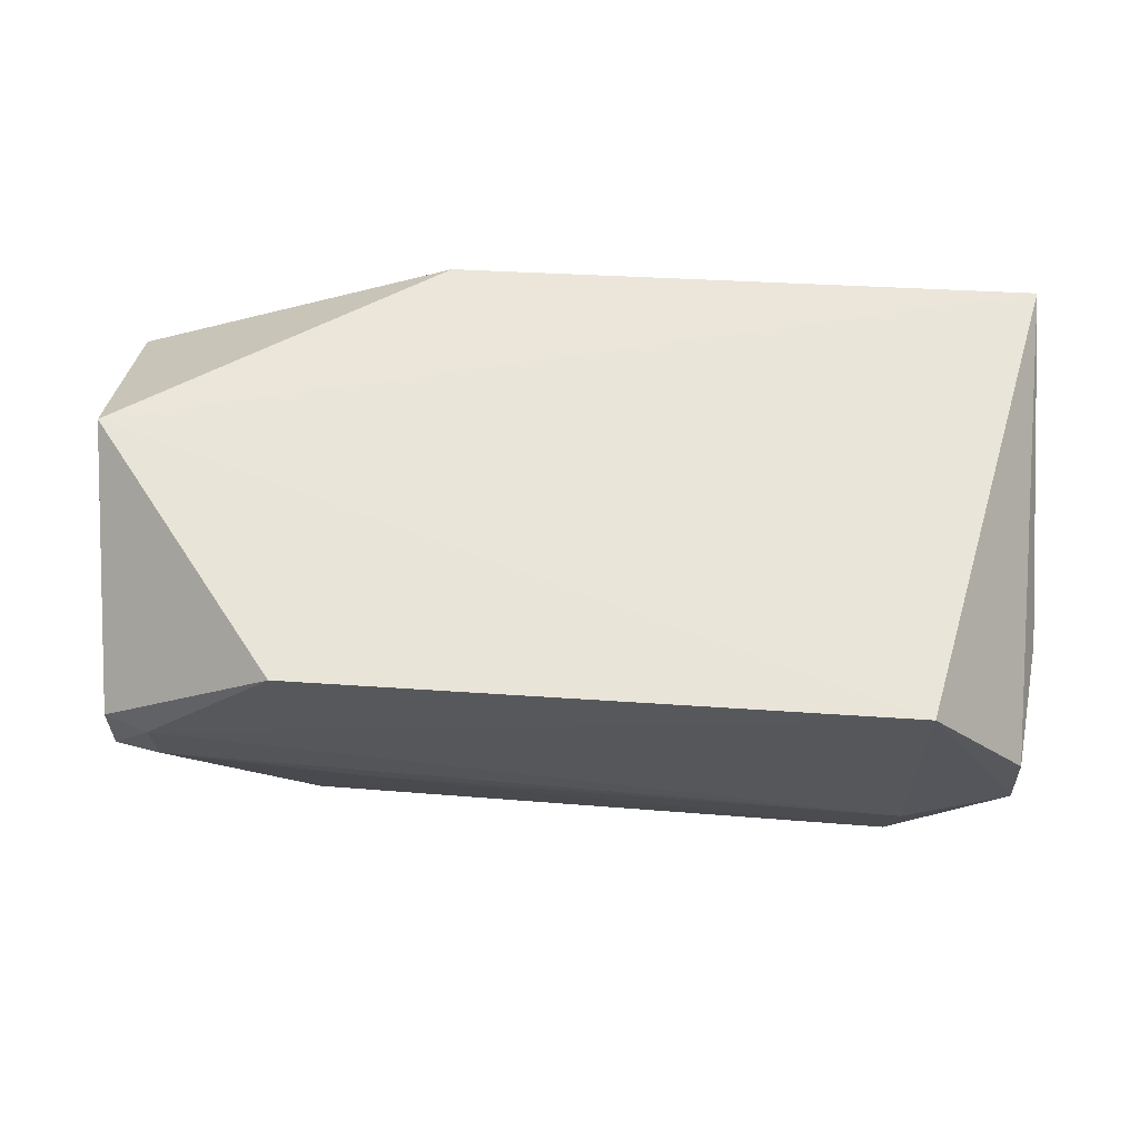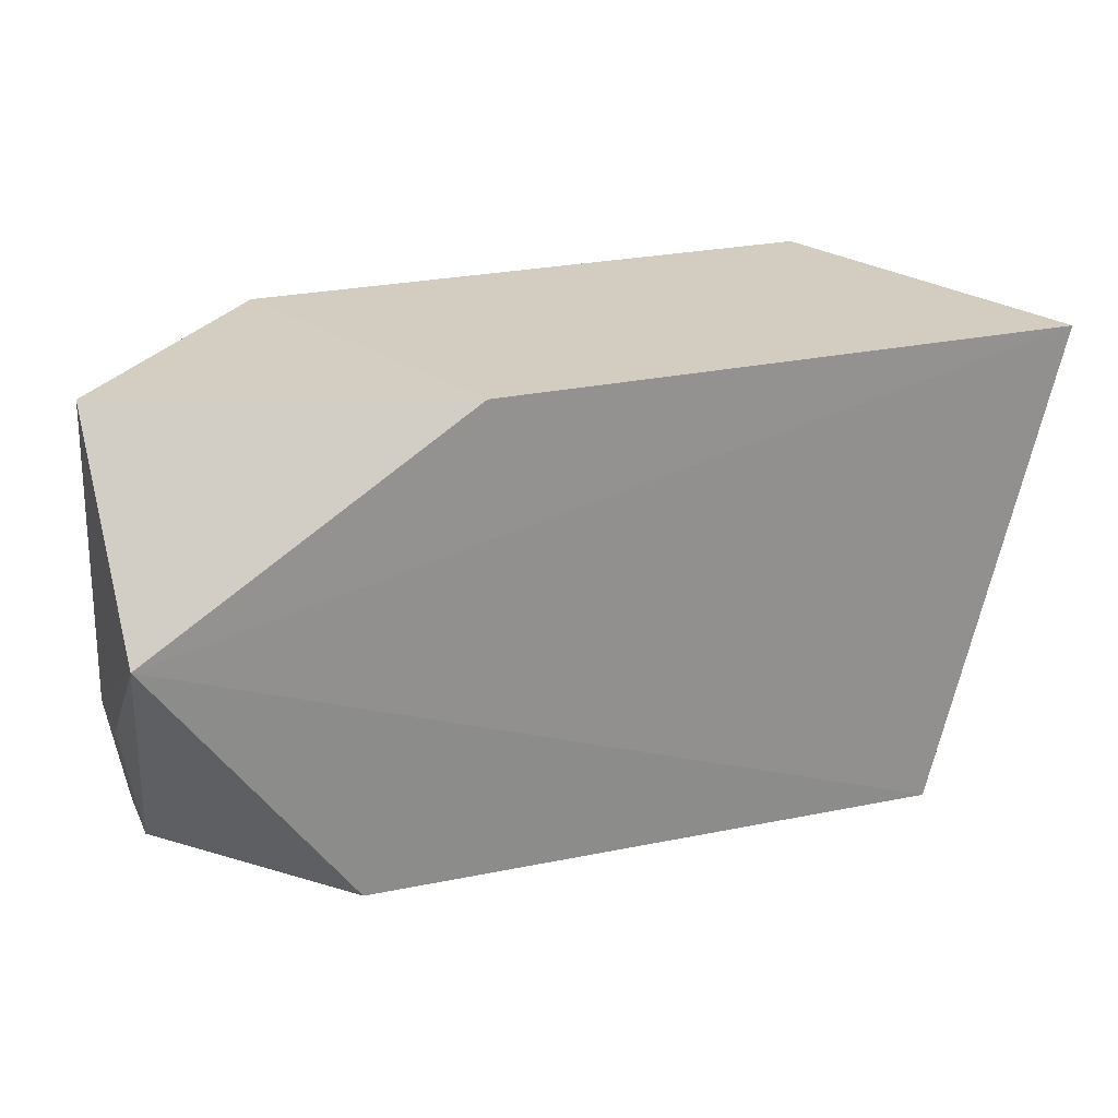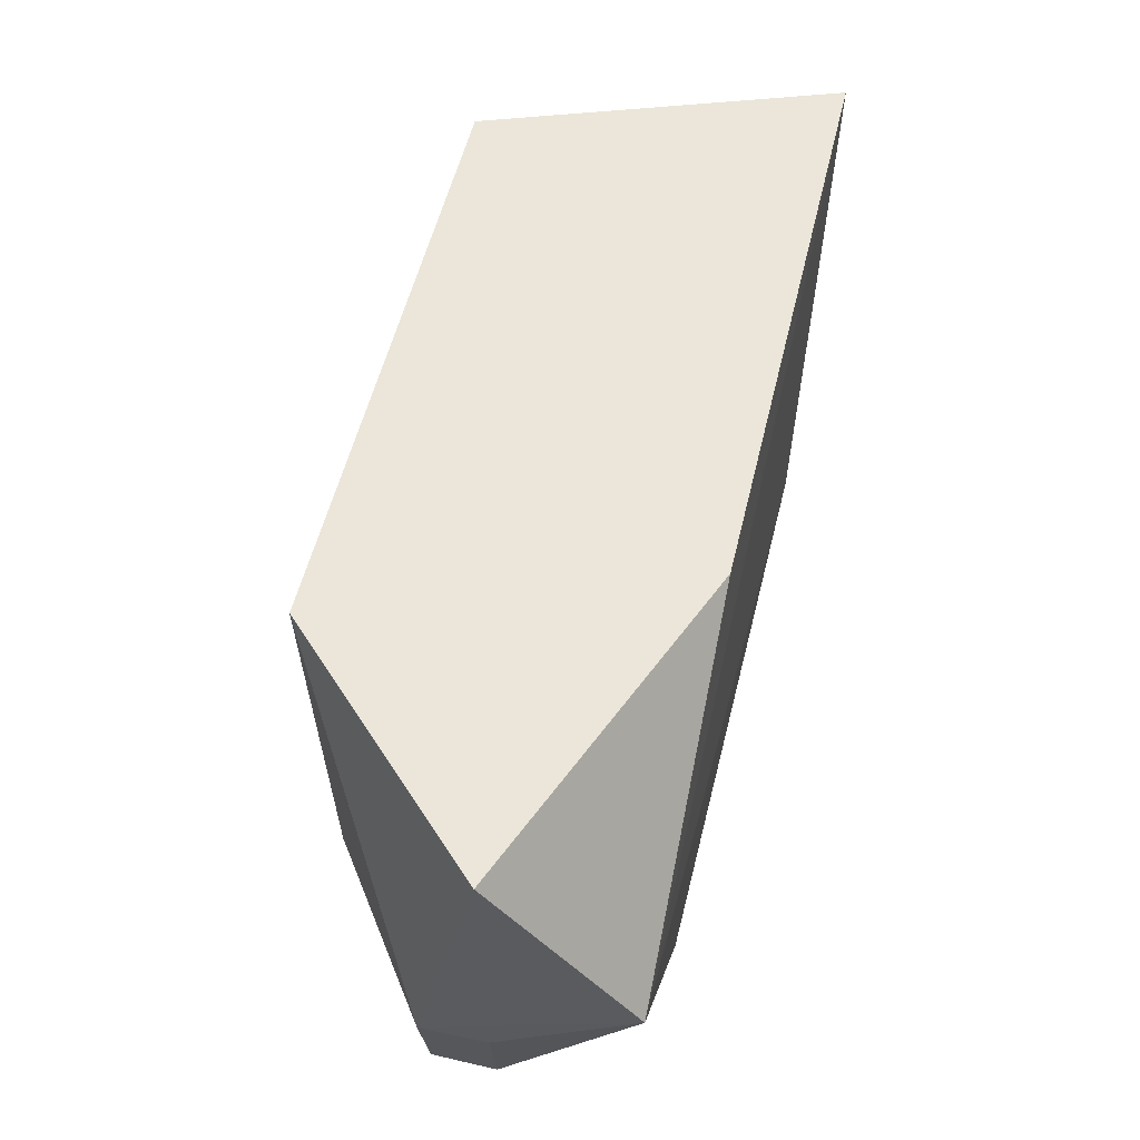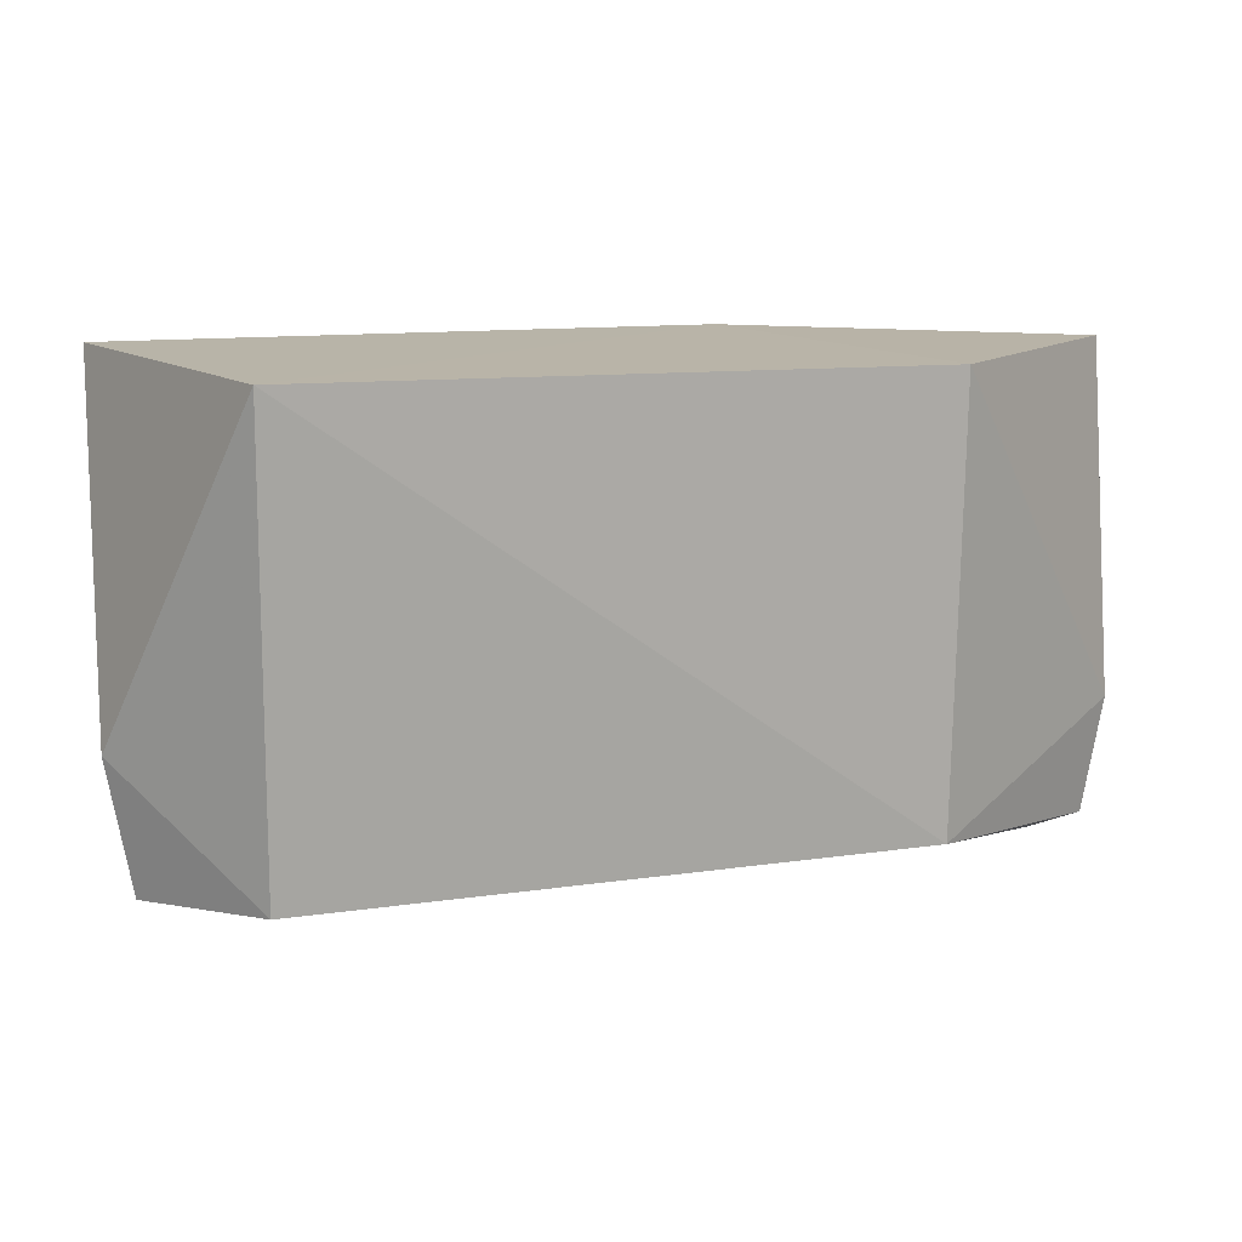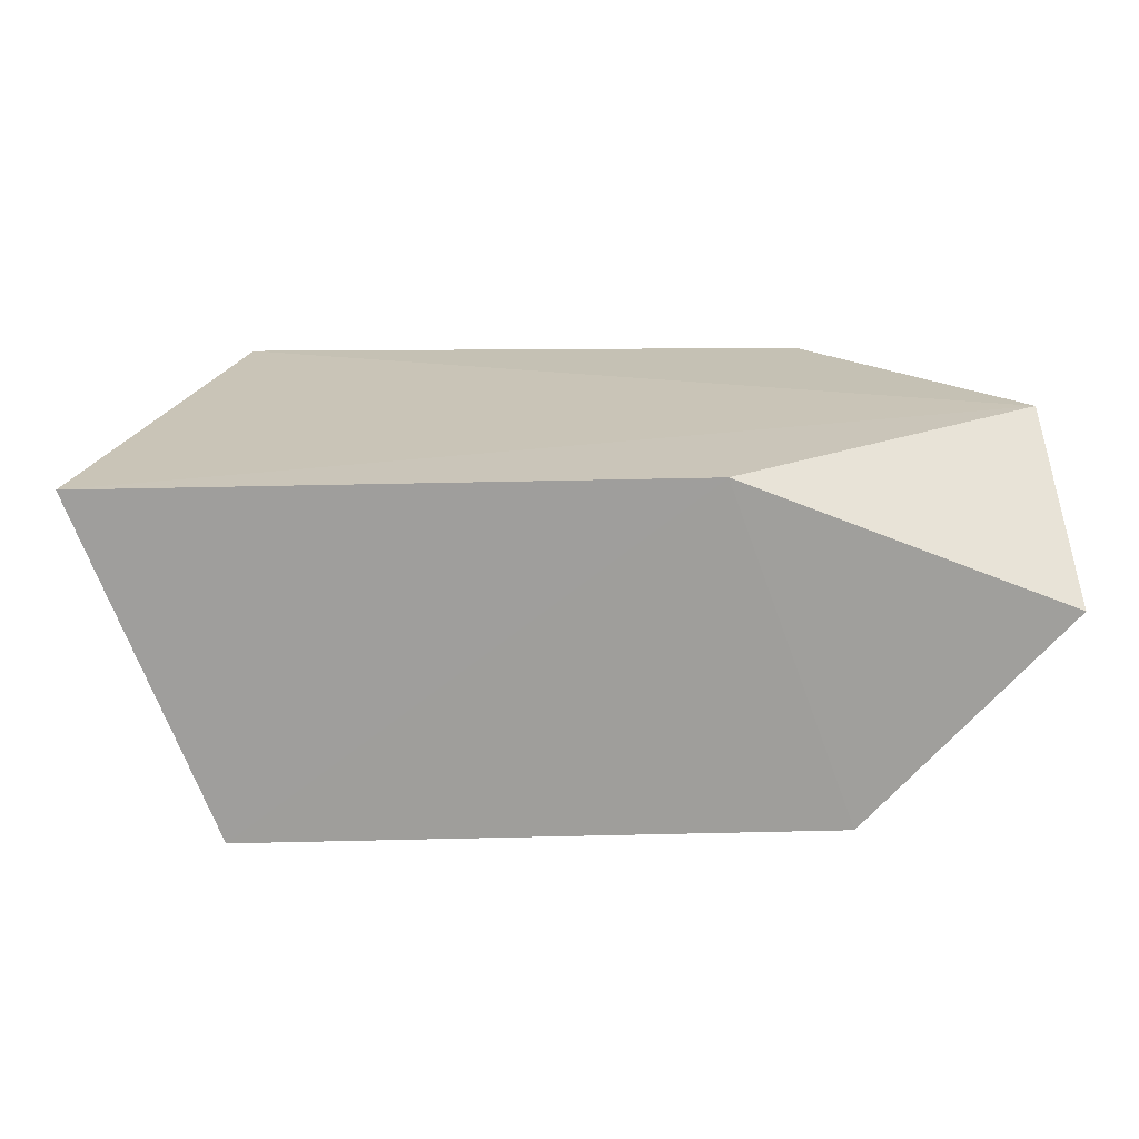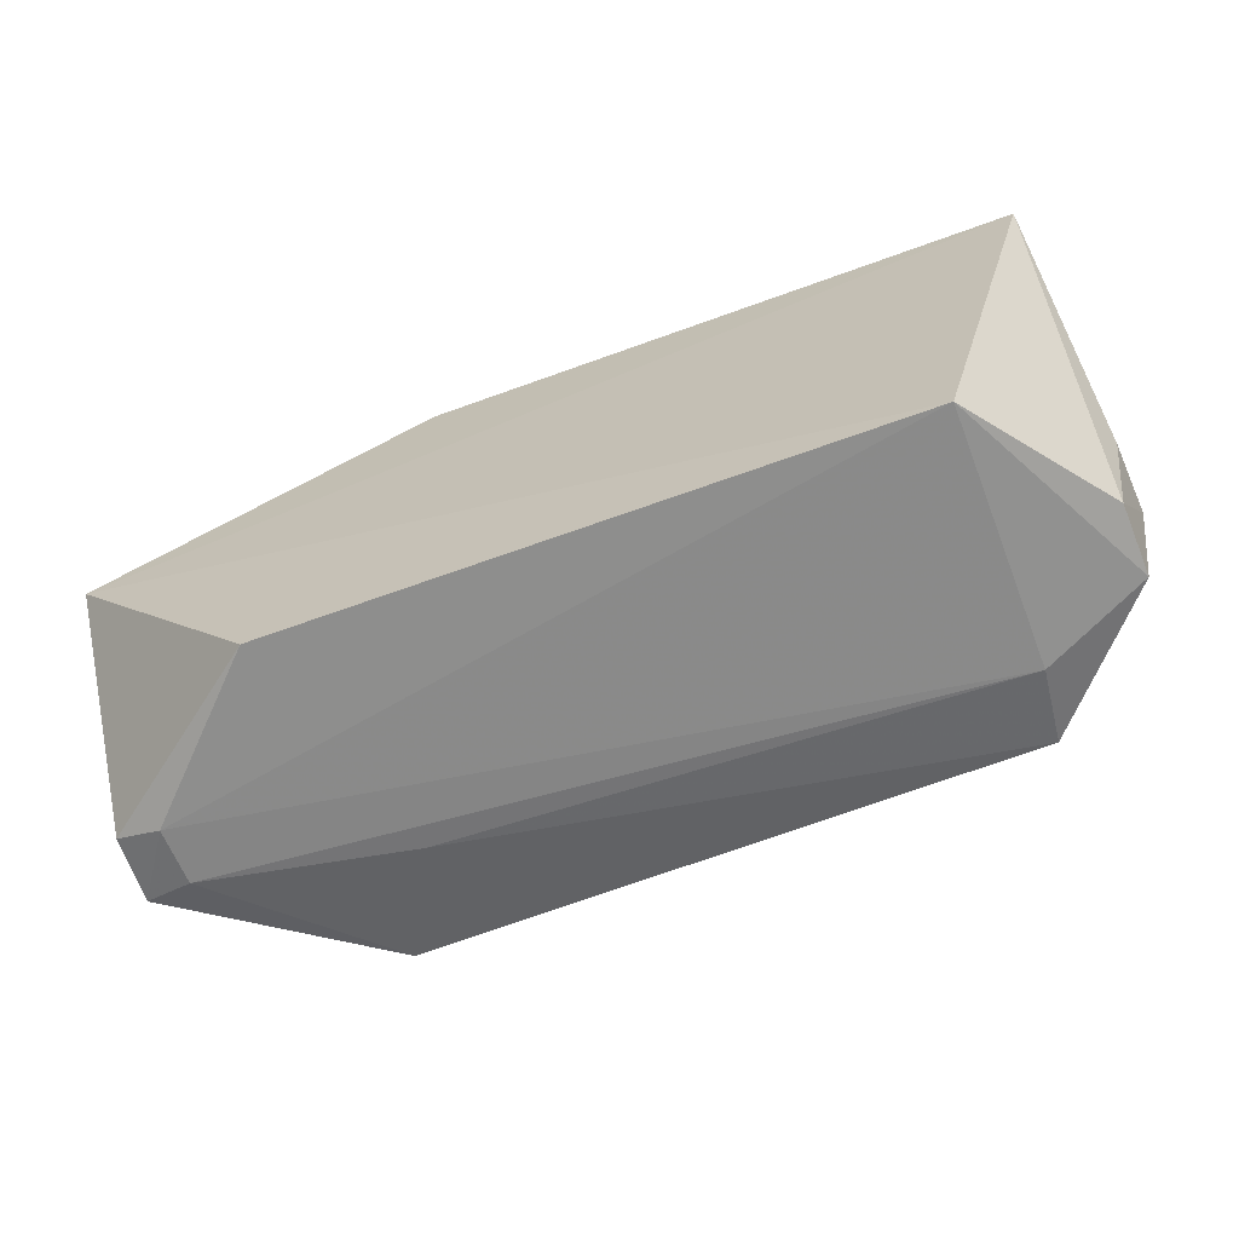
<metadata>
{"format":"obj","ext":"obj","renderer":"f3d","projection":"perspective","resolution":1024,"background":"white","views":[{"elev":58.7,"azim":2.5,"up":"+Z"},{"elev":24.5,"azim":-20.4,"up":"+Y"},{"elev":56.3,"azim":-76.1,"up":"+Y"},{"elev":13.3,"azim":167.6,"up":"+Y"},{"elev":19.6,"azim":177.4,"up":"+Z"},{"elev":-68.2,"azim":20.3,"up":"+Y"}]}
</metadata>
<code>
v 0.01124 -0.03307 0.009471
v 0.01062 -0.04519 0.006098
v 0.007875 -0.033 0.0004767
v -0.007447 -0.033 0.000493
v -0.01261 -0.03833 0.009731
v -0.007338 -0.04392 0.00069
v -0.00412 -0.03302 0.009572
v 0.01128 -0.04172 0.004338
v 0.007978 -0.04582 0.009577
v -0.01266 -0.04172 0.004347
v -0.01276 -0.03312 0.00609
v 0.01118 -0.0417 0.00607
v 0.007873 -0.04468 0.001133
v -0.007504 -0.04545 0.009589
v 0.01068 -0.04515 0.004342
v -0.01212 -0.04473 0.006068
v 0.008061 -0.04527 0.003132
v -0.01261 -0.04171 0.006089
v -0.01216 -0.04464 0.004386
v -0.01097 -0.04519 0.006112
v -0.005788 -0.04496 0.003617
v -0.01095 -0.04502 0.004637
f 6 4 3
f 7 1 3
f 7 3 4
f 7 5 1
f 8 3 1
f 9 2 1
f 9 1 5
f 10 4 6
f 11 7 4
f 11 5 7
f 11 10 5
f 11 4 10
f 12 8 1
f 12 1 2
f 12 2 8
f 13 6 3
f 13 3 8
f 14 9 5
f 15 13 8
f 15 8 2
f 15 2 9
f 16 14 5
f 17 15 9
f 17 13 15
f 18 16 5
f 18 5 10
f 18 10 16
f 19 16 10
f 19 10 6
f 20 17 9
f 20 9 14
f 20 14 16
f 20 16 19
f 21 6 13
f 21 13 17
f 22 21 17
f 22 17 20
f 22 20 19
f 22 19 6
f 22 6 21

</code>
